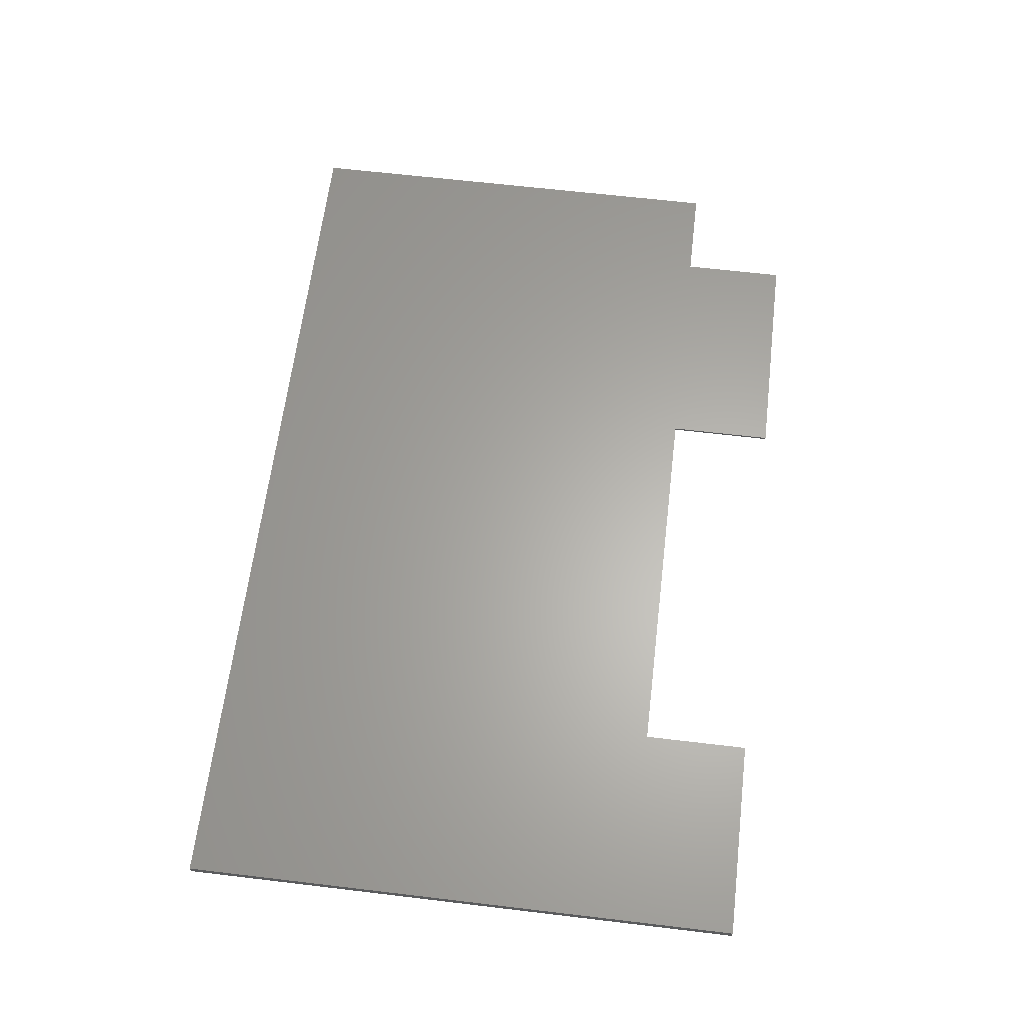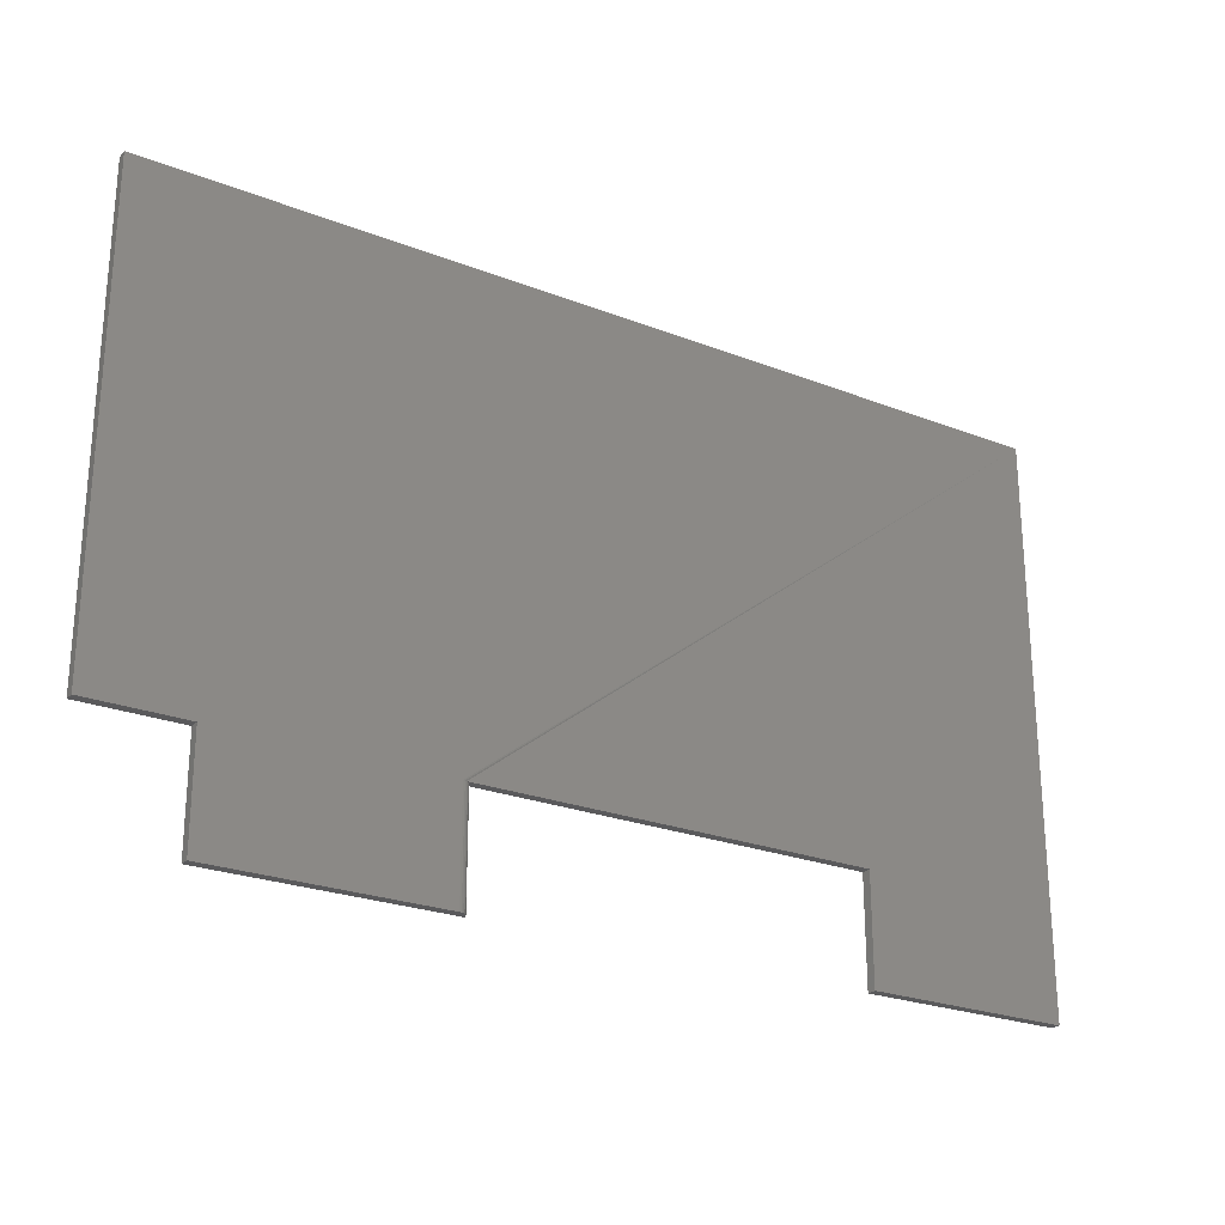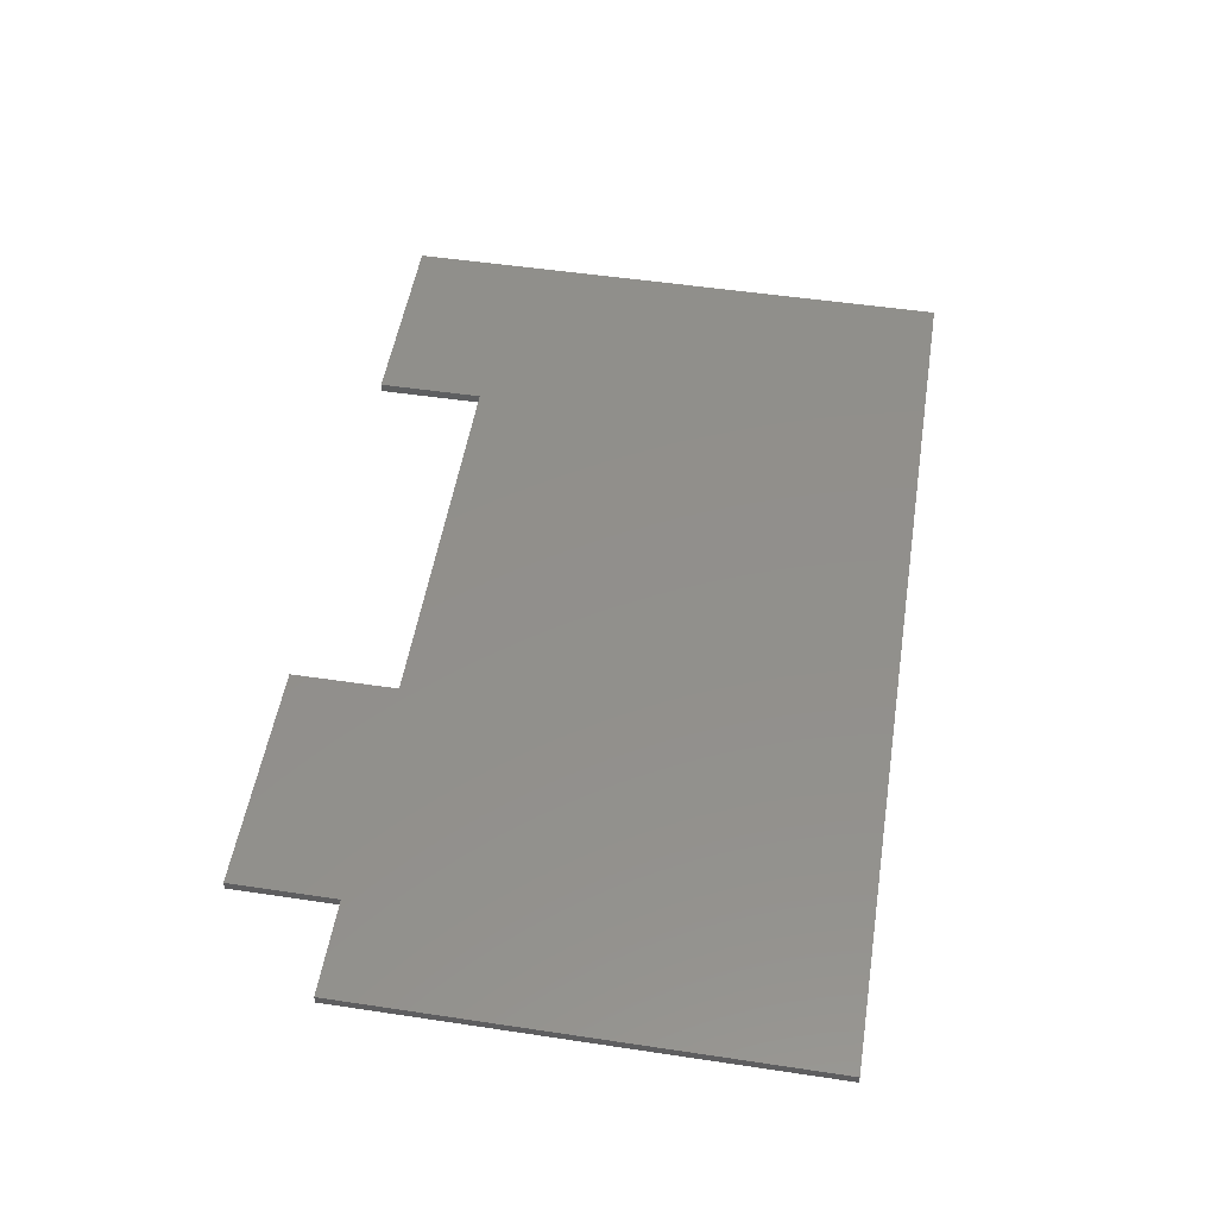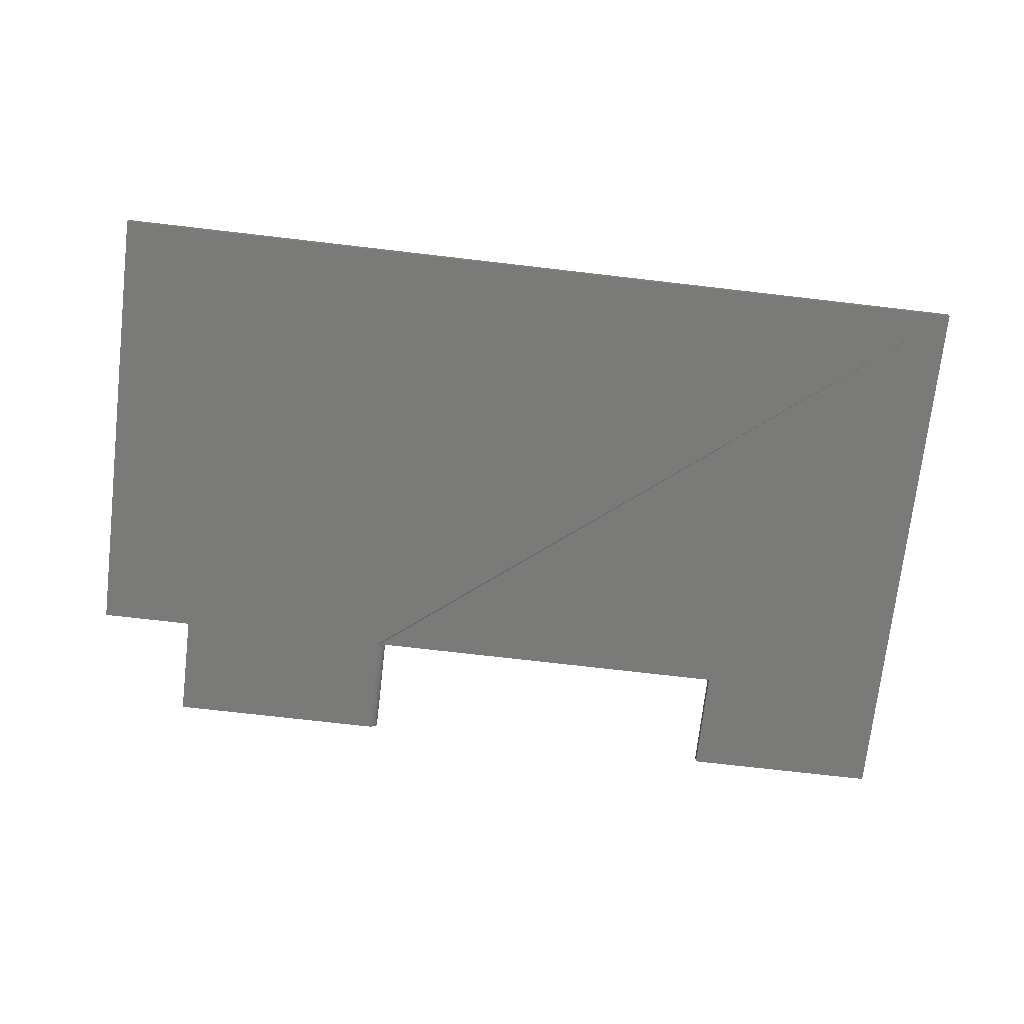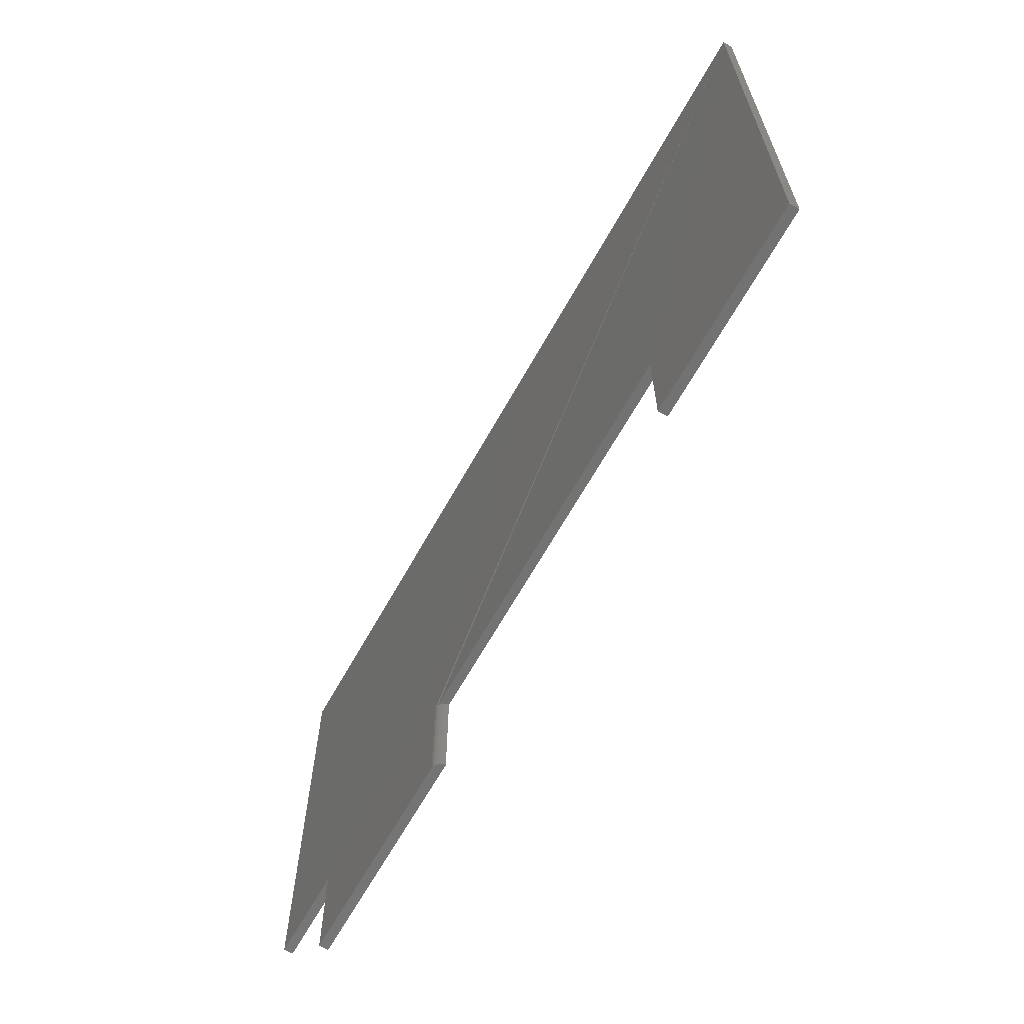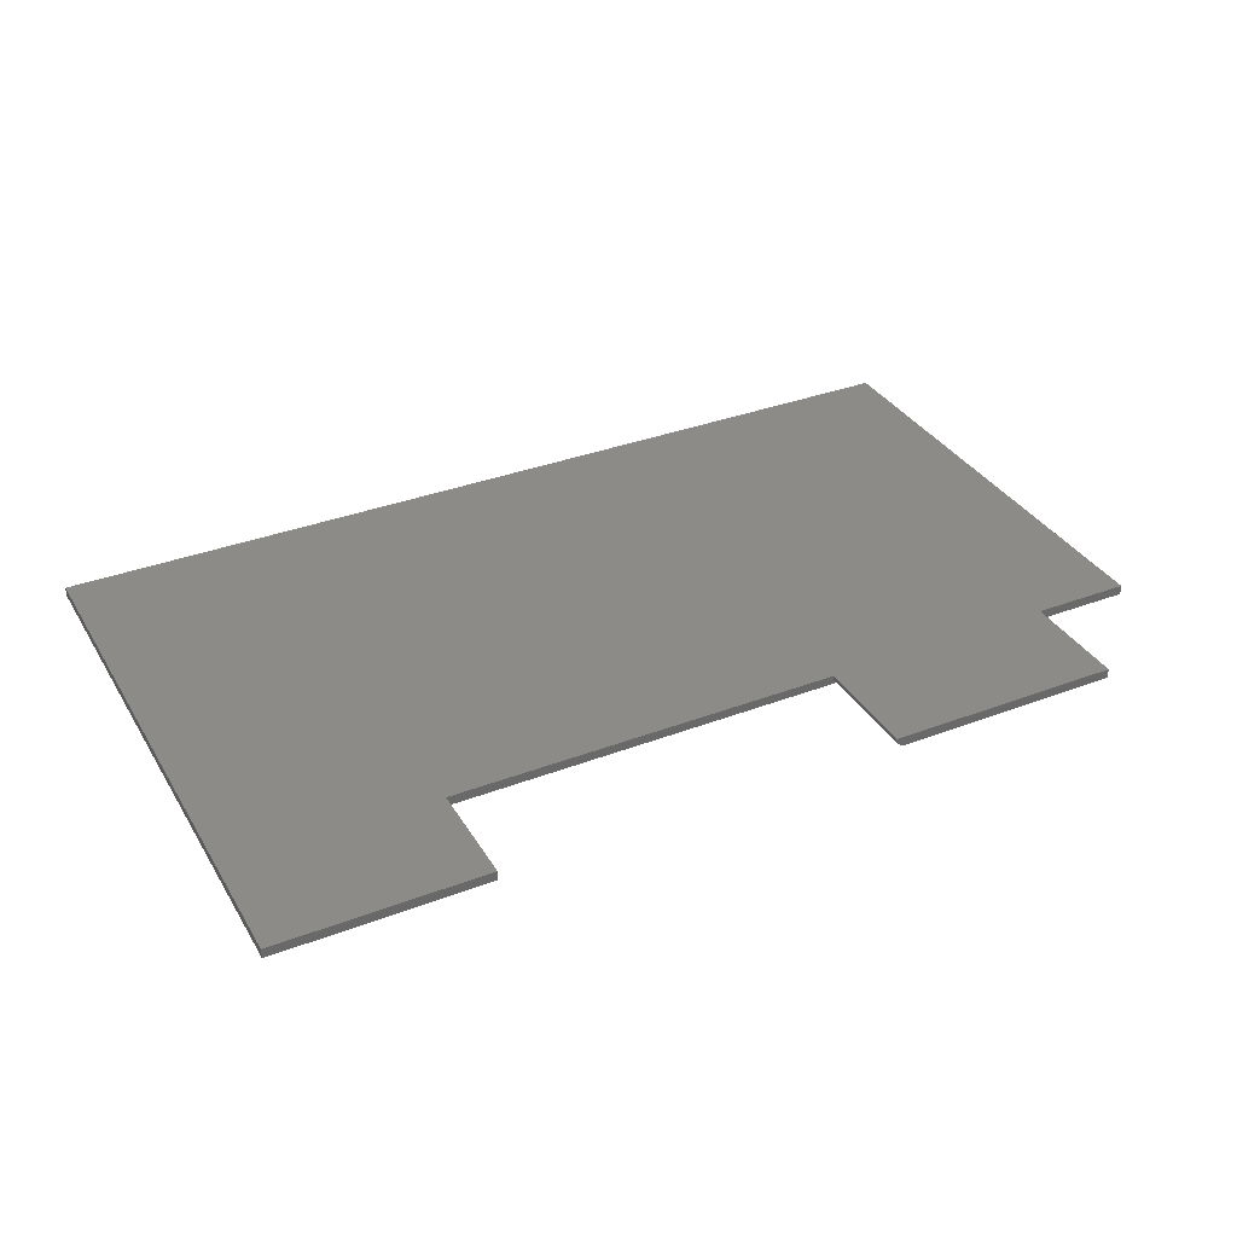
<metadata>
{"format":"stl","ext":"stl","renderer":"f3d","projection":"perspective","resolution":1024,"background":"white","views":[{"elev":63.2,"azim":96.9,"up":"+Y"},{"elev":-24.6,"azim":-32.5,"up":"+Z"},{"elev":51.6,"azim":-80.8,"up":"+Y"},{"elev":-73.0,"azim":-6.6,"up":"+Y"},{"elev":-64.8,"azim":60.9,"up":"+Z"},{"elev":34.6,"azim":153.0,"up":"+Y"}]}
</metadata>
<code>
# stl→obj: 34 verts, 64 faces
v -0.1658 -0.007812 0.09375
v -0.1658 6.486e-17 0.09375
v -0.1658 -0.007812 0.006908
v -0.1658 6.004e-17 0.006908
v 2.32e-17 -0.007812 0.4727
v -0.75 -0.007812 0.4727
v -0.75 -0.007812 0.09375
v -0.6711 -0.007812 0.09375
v -0.4894 -0.007812 0.09375
v -0.4879 -0.007662 0.09375
v -0.4864 -0.007218 0.09375
v -5.318e-18 -0.007812 0.006908
v -0.6711 -0.007812 0.006908
v -0.4894 -0.007812 0.006908
v -0.4851 -0.006496 0.006908
v -0.4879 -0.007662 0.006908
v -0.4864 -0.007218 0.006908
v -0.6711 3.944e-18 0.006908
v -0.4816 2.498e-17 0.006908
v -0.4817 -0.001524 0.006908
v -0.4822 -0.00299 0.006908
v -0.4829 -0.00434 0.006908
v -0.4839 -0.005524 0.006908
v -0.4851 -0.006496 0.09375
v -0.4839 -0.005524 0.09375
v -0.4829 -0.00434 0.09375
v -0.4822 -0.00299 0.09375
v -0.4817 -0.001524 0.09375
v -0.4816 2.98e-17 0.09375
v 2.32e-17 1.043e-16 0.4727
v -5.318e-18 7.845e-17 0.006908
v -0.6711 8.765e-18 0.09375
v -0.75 0 0.09375
v -0.75 2.104e-17 0.4727
f 1 2 3
f 3 2 4
f 5 6 7
f 5 7 8
f 5 8 9
f 5 9 10
f 5 10 11
f 5 11 1
f 5 1 3
f 5 3 12
f 13 14 8
f 8 14 9
f 14 15 16
f 14 13 15
f 16 15 17
f 18 19 20
f 18 20 21
f 18 21 22
f 18 22 23
f 18 23 15
f 18 15 13
f 1 11 24
f 1 24 25
f 1 25 26
f 1 26 27
f 1 27 28
f 1 28 29
f 1 29 2
f 30 31 4
f 30 4 2
f 30 2 29
f 30 29 32
f 30 32 33
f 30 33 34
f 18 32 19
f 19 32 29
f 5 30 6
f 6 30 34
f 19 29 20
f 20 29 28
f 20 28 21
f 21 28 27
f 21 27 22
f 22 27 26
f 22 26 23
f 23 26 25
f 23 25 15
f 15 25 24
f 15 24 17
f 17 24 11
f 17 11 16
f 16 11 10
f 16 10 14
f 14 10 9
f 6 34 7
f 7 34 33
f 12 31 5
f 5 31 30
f 3 4 12
f 12 4 31
f 8 32 13
f 13 32 18
f 7 33 8
f 8 33 32

</code>
